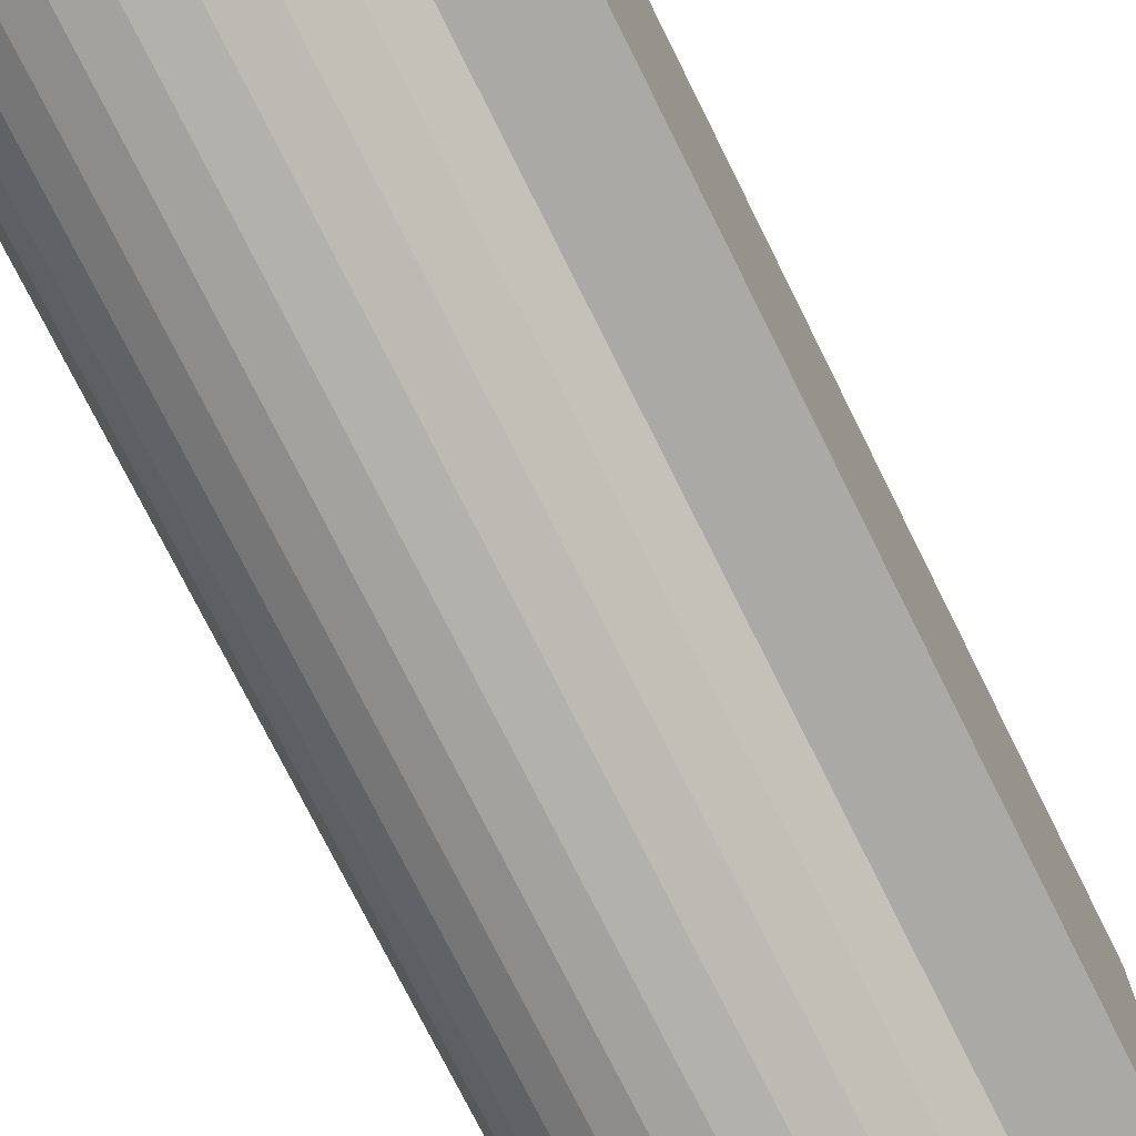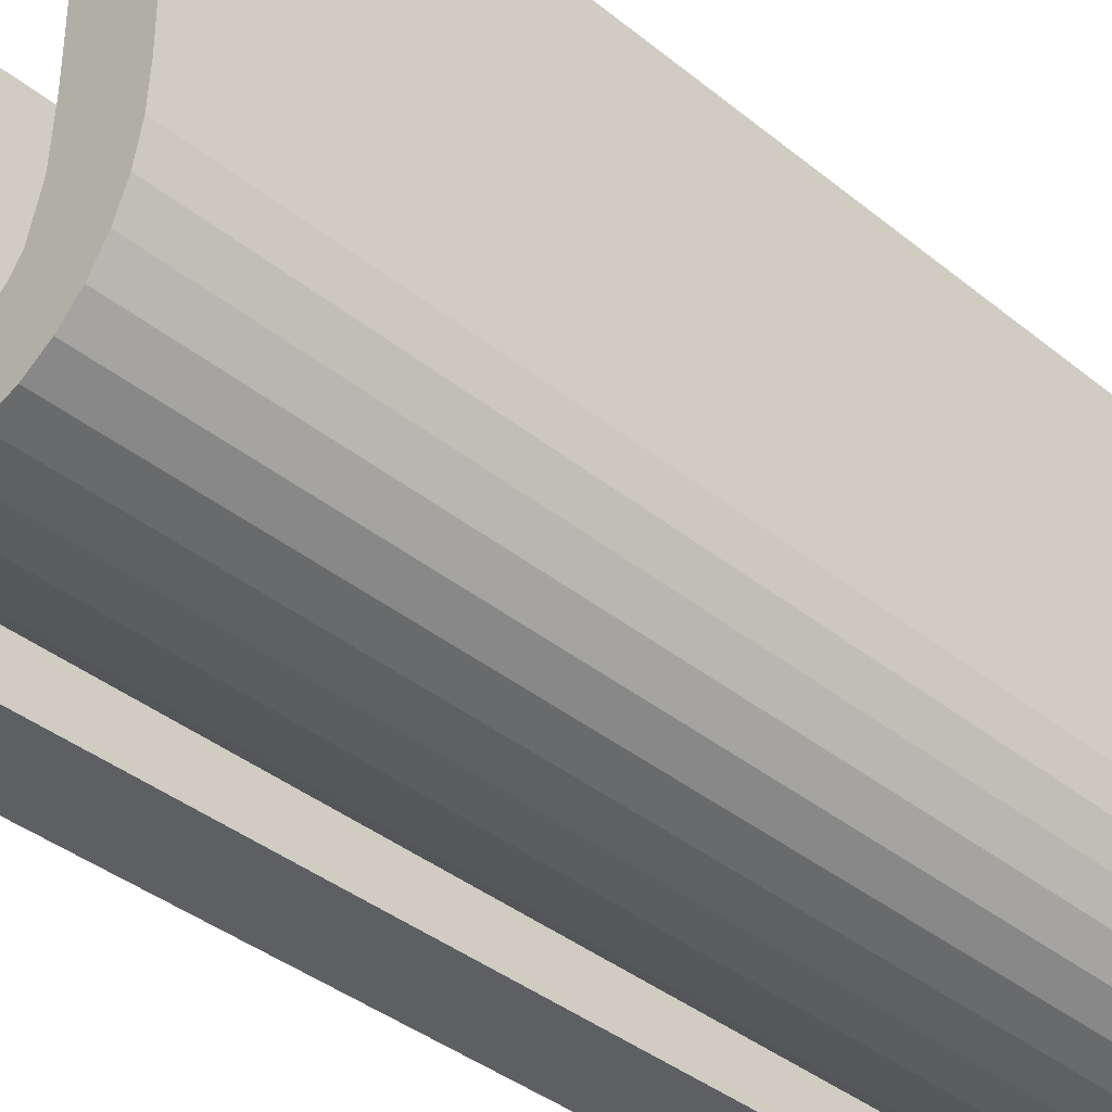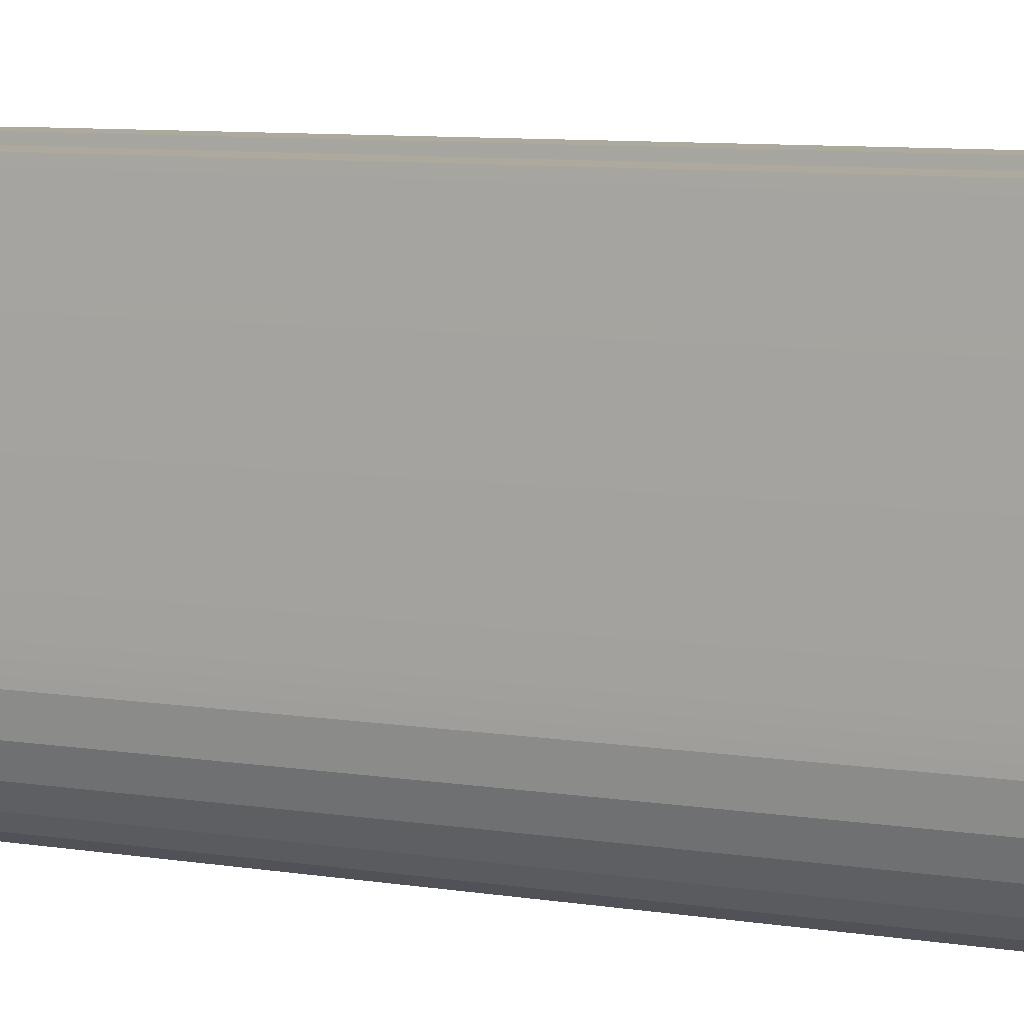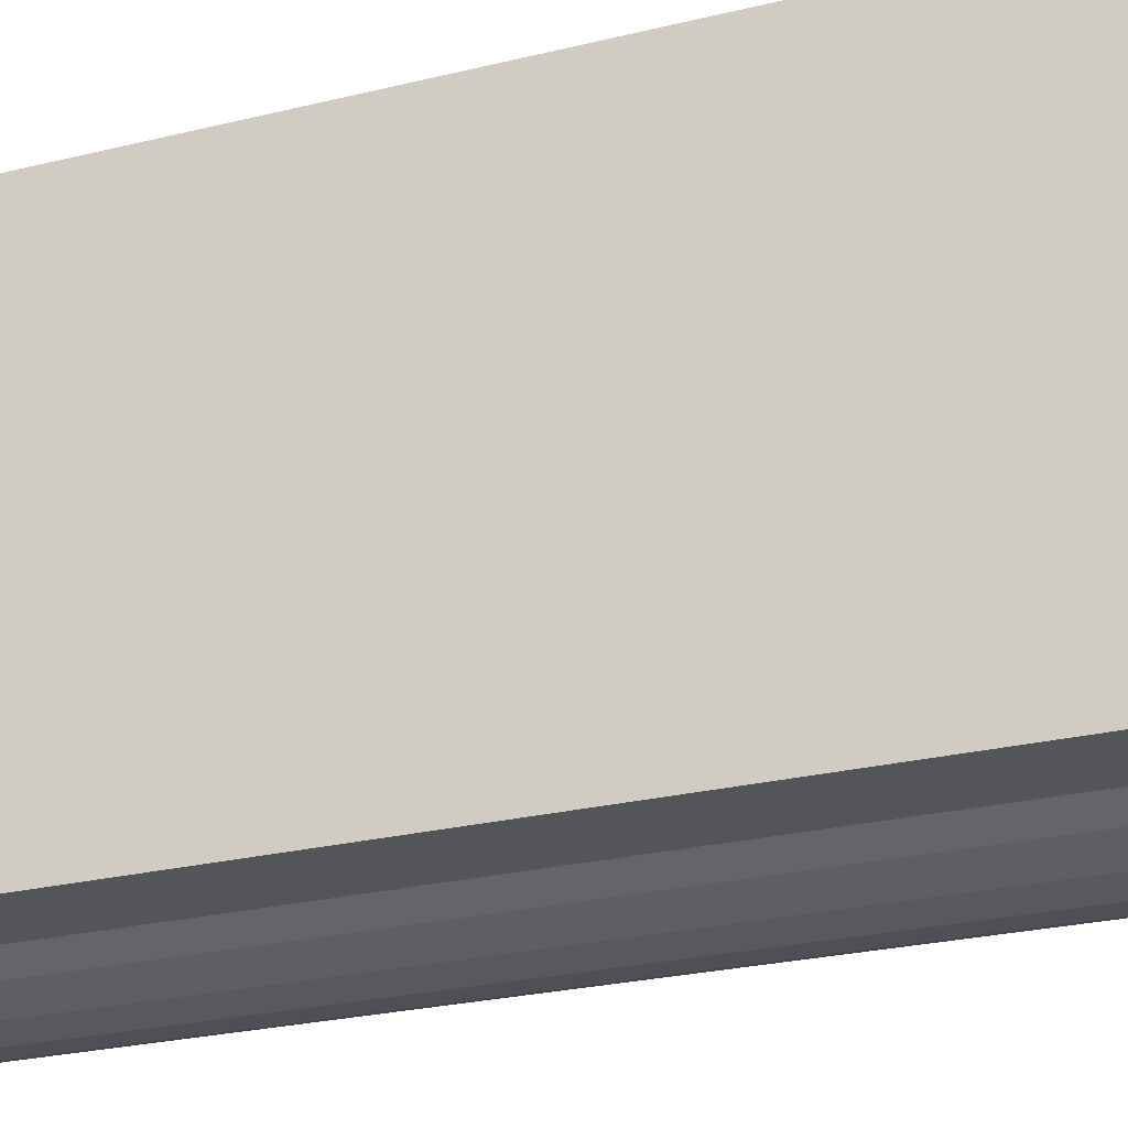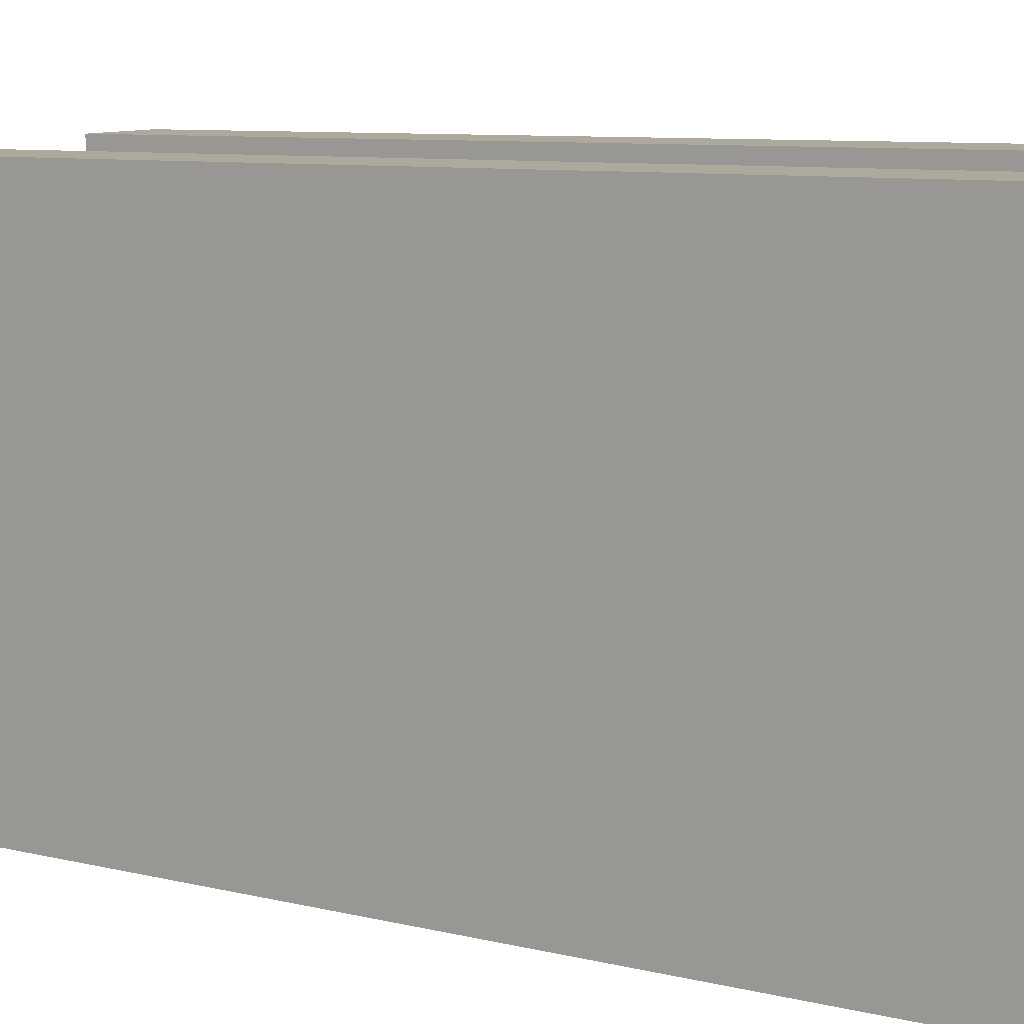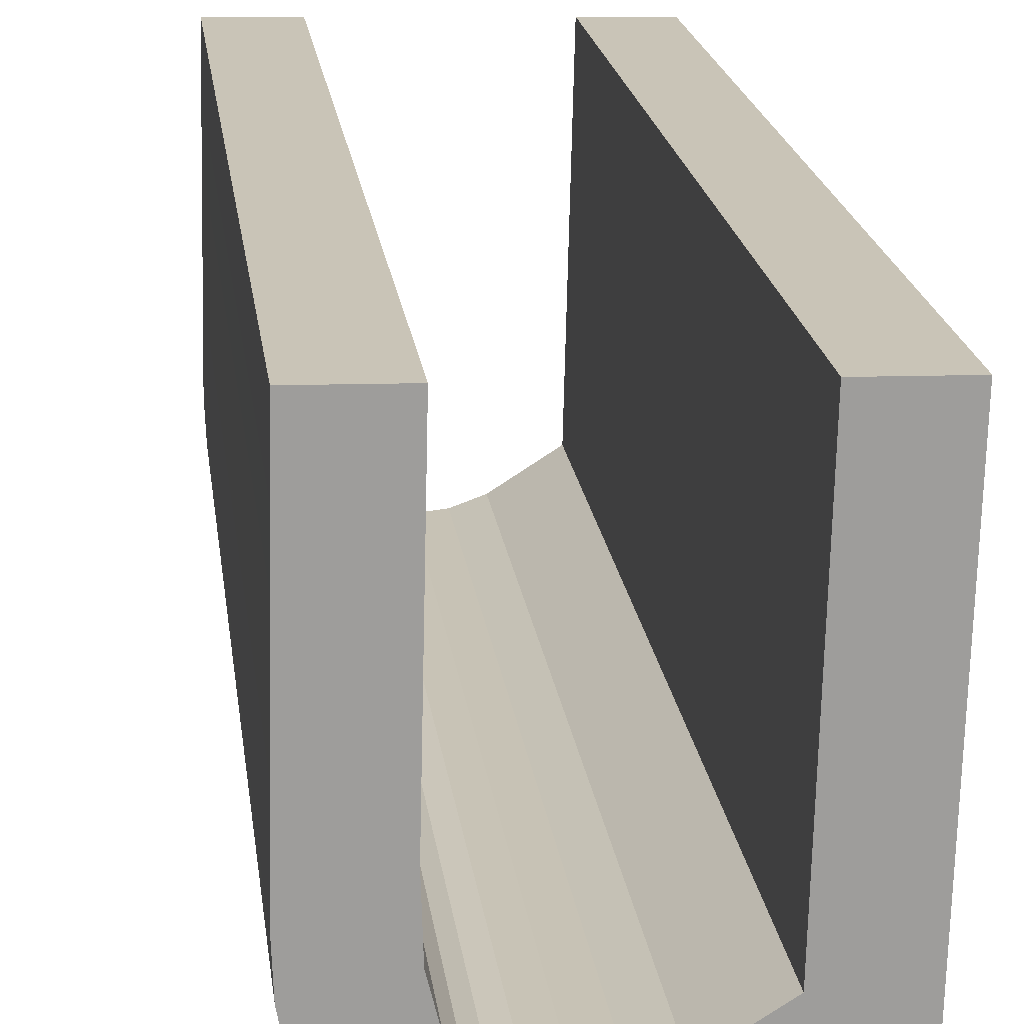
<metadata>
{"format":"obj","ext":"obj","renderer":"f3d","projection":"perspective","resolution":1024,"background":"white","views":[{"elev":-76.4,"azim":-153.4,"up":"+Z"},{"elev":-39.7,"azim":45.2,"up":"+Z"},{"elev":10.1,"azim":110.3,"up":"+Z"},{"elev":-25.6,"azim":-68.5,"up":"+Z"},{"elev":7.9,"azim":-54.6,"up":"+Z"},{"elev":19.8,"azim":172.8,"up":"+Z"}]}
</metadata>
<code>
o mesh82/mesh82-geometry#mesh82-geometry
v 0.2077 -0.1337 0.2897
v 0.2077 -0.1337 0.291
v 0.2084 -0.1337 0.2892
v 0.2075 -0.1337 0.2976
v 0.2088 -0.1337 0.2902
v 0.2077 -0.1514 0.2897
v 0.2077 -0.1337 0.2887
v 0.2075 -0.1514 0.2976
v 0.209 -0.1337 0.2888
v 0.2088 -0.1514 0.2902
v 0.2084 -0.1514 0.2892
v 0.206 -0.1337 0.2975
v 0.2077 -0.1514 0.291
v 0.2094 -0.1337 0.29
v 0.2094 -0.1514 0.29
v 0.2077 -0.1514 0.2887
v 0.2062 -0.1337 0.2887
v 0.206 -0.1514 0.2975
v 0.209 -0.1514 0.2888
v 0.2097 -0.1337 0.2886
v 0.2062 -0.1514 0.2887
v 0.21 -0.1337 0.2899
v 0.21 -0.1514 0.2899
v 0.2097 -0.1514 0.2886
v 0.2104 -0.1337 0.2885
v 0.2105 -0.1337 0.29
v 0.2105 -0.1514 0.29
v 0.2104 -0.1514 0.2885
v 0.211 -0.1337 0.2886
v 0.2109 -0.1337 0.2901
v 0.2109 -0.1514 0.2901
v 0.211 -0.1514 0.2886
v 0.2112 -0.1337 0.2903
v 0.2116 -0.1337 0.2888
v 0.2112 -0.1514 0.2903
v 0.2116 -0.1514 0.2888
v 0.2114 -0.1337 0.2906
v 0.2121 -0.1337 0.2891
v 0.2116 -0.1337 0.2915
v 0.2114 -0.1514 0.2906
v 0.2121 -0.1514 0.2891
v 0.2116 -0.1514 0.2915
v 0.2116 -0.1337 0.2926
v 0.2124 -0.1337 0.2894
v 0.2115 -0.1337 0.2977
v 0.2116 -0.1514 0.2926
v 0.213 -0.1337 0.2977
v 0.2124 -0.1514 0.2894
v 0.213 -0.1514 0.2977
v 0.2128 -0.1337 0.2899
v 0.2128 -0.1514 0.2899
v 0.2115 -0.1514 0.2977
v 0.213 -0.1337 0.2905
v 0.2131 -0.1337 0.292
v 0.213 -0.1514 0.2905
v 0.2131 -0.1337 0.2912
v 0.2131 -0.1514 0.292
v 0.2131 -0.1514 0.2912
f 1 2 3
f 2 1 4
f 3 2 1
f 4 1 2
f 5 3 2
f 2 3 5
f 1 3 6
f 6 3 1
f 1 7 4
f 4 7 1
f 4 8 2
f 2 8 4
f 9 3 5
f 5 3 9
f 5 2 10
f 10 2 5
f 11 6 3
f 3 6 11
f 1 6 7
f 7 6 1
f 4 7 12
f 12 7 4
f 4 12 8
f 8 12 4
f 13 2 8
f 8 2 13
f 3 9 11
f 11 9 3
f 14 9 5
f 5 9 14
f 13 10 2
f 2 10 13
f 10 15 5
f 5 15 10
f 11 10 6
f 6 10 11
f 16 7 6
f 6 7 16
f 17 12 7
f 7 12 17
f 18 8 12
f 12 8 18
f 13 8 16
f 16 8 13
f 19 11 9
f 9 11 19
f 20 9 14
f 14 9 20
f 14 5 15
f 15 5 14
f 13 6 10
f 10 6 13
f 15 10 19
f 19 10 15
f 19 10 11
f 11 10 19
f 16 21 7
f 7 21 16
f 6 13 16
f 16 13 6
f 17 21 12
f 12 21 17
f 17 7 21
f 21 7 17
f 18 21 8
f 8 21 18
f 18 12 21
f 21 12 18
f 16 8 21
f 21 8 16
f 9 20 19
f 19 20 9
f 22 20 14
f 14 20 22
f 15 23 14
f 14 23 15
f 24 15 19
f 19 15 24
f 24 19 20
f 20 19 24
f 25 20 22
f 22 20 25
f 22 14 23
f 23 14 22
f 23 15 24
f 24 15 23
f 20 25 24
f 24 25 20
f 26 25 22
f 22 25 26
f 23 27 22
f 22 27 23
f 28 23 24
f 24 23 28
f 28 24 25
f 25 24 28
f 29 25 26
f 26 25 29
f 26 22 27
f 27 22 26
f 27 23 28
f 28 23 27
f 25 29 28
f 28 29 25
f 30 29 26
f 26 29 30
f 27 31 26
f 26 31 27
f 32 27 28
f 28 27 32
f 32 28 29
f 29 28 32
f 33 29 30
f 30 29 33
f 30 26 31
f 31 26 30
f 31 27 32
f 32 27 31
f 29 34 32
f 32 34 29
f 34 29 33
f 33 29 34
f 33 30 35
f 35 30 33
f 31 35 30
f 30 35 31
f 35 31 32
f 32 31 35
f 36 32 34
f 34 32 36
f 37 34 33
f 33 34 37
f 33 35 37
f 37 35 33
f 36 35 32
f 32 35 36
f 34 38 36
f 36 38 34
f 39 34 37
f 37 34 39
f 40 37 35
f 35 37 40
f 40 35 36
f 36 35 40
f 38 34 39
f 39 34 38
f 41 36 38
f 38 36 41
f 37 40 39
f 39 40 37
f 42 40 36
f 36 40 42
f 43 38 39
f 39 38 43
f 41 42 36
f 36 42 41
f 38 44 41
f 41 44 38
f 42 39 40
f 40 39 42
f 45 38 43
f 43 38 45
f 39 42 43
f 43 42 39
f 46 42 41
f 41 42 46
f 44 38 47
f 47 38 44
f 48 41 44
f 44 41 48
f 47 38 45
f 45 38 47
f 43 46 45
f 45 46 43
f 46 43 42
f 42 43 46
f 41 49 46
f 46 49 41
f 50 44 47
f 47 44 50
f 48 49 41
f 41 49 48
f 48 44 51
f 51 44 48
f 47 45 49
f 49 45 47
f 52 45 46
f 46 45 52
f 52 46 49
f 49 46 52
f 50 51 44
f 44 51 50
f 53 50 47
f 47 50 53
f 51 49 48
f 48 49 51
f 52 49 45
f 45 49 52
f 47 49 54
f 54 49 47
f 51 50 55
f 55 50 51
f 53 55 50
f 50 55 53
f 56 53 47
f 47 53 56
f 55 49 51
f 51 49 55
f 57 54 49
f 49 54 57
f 54 56 47
f 47 56 54
f 55 53 58
f 58 53 55
f 56 58 53
f 53 58 56
f 58 49 55
f 55 49 58
f 54 57 56
f 56 57 54
f 57 49 58
f 58 49 57
f 58 56 57
f 57 56 58

</code>
